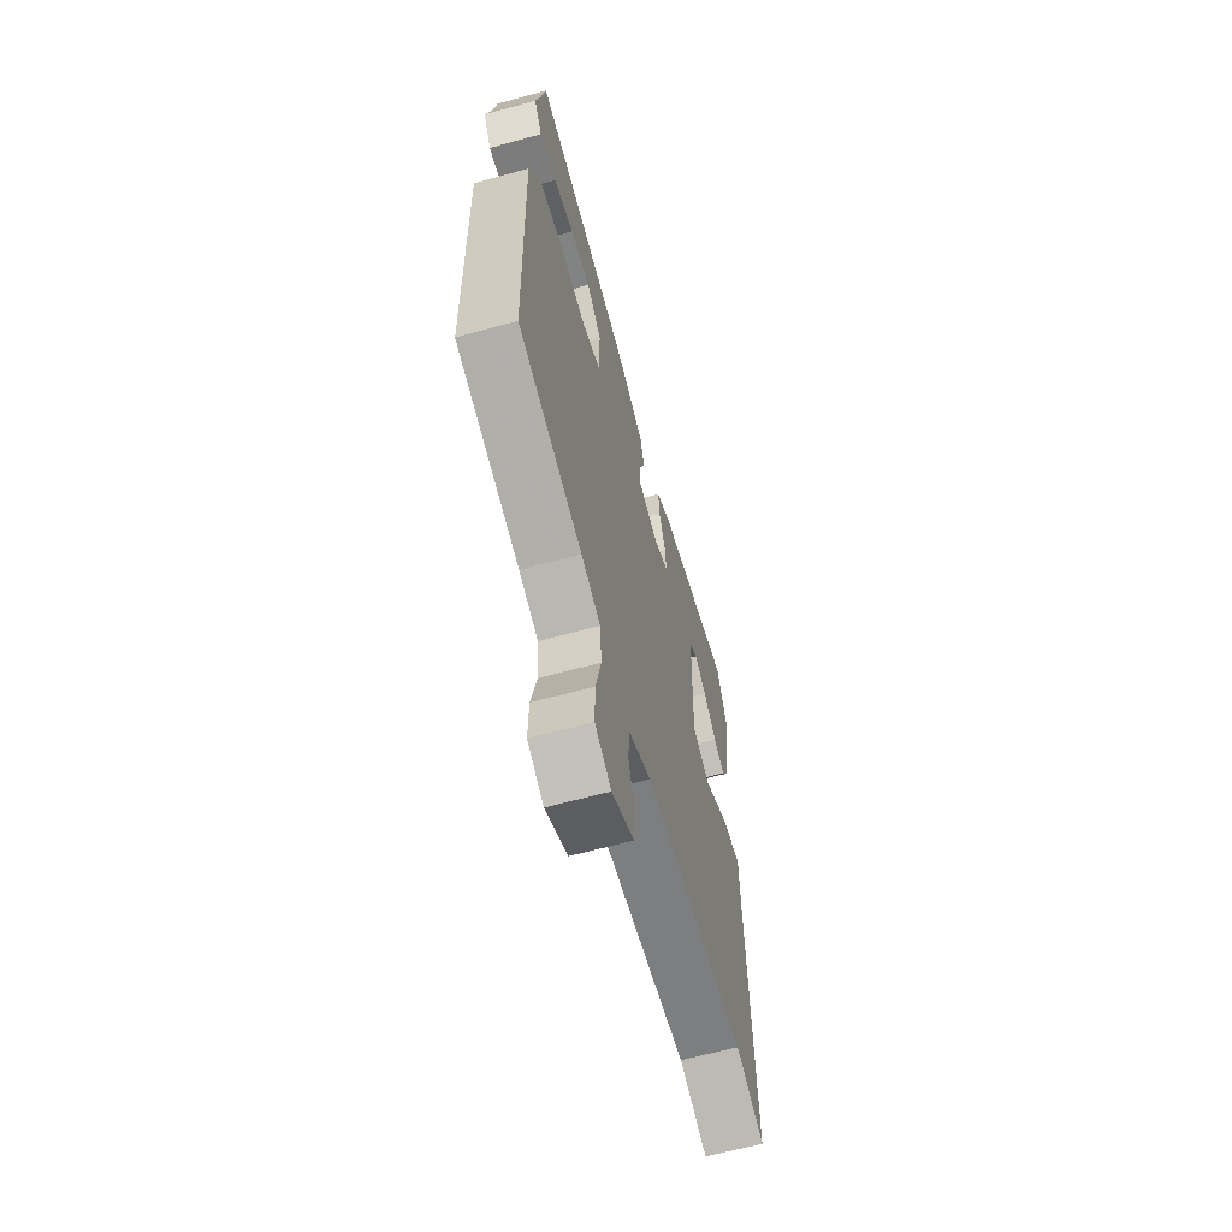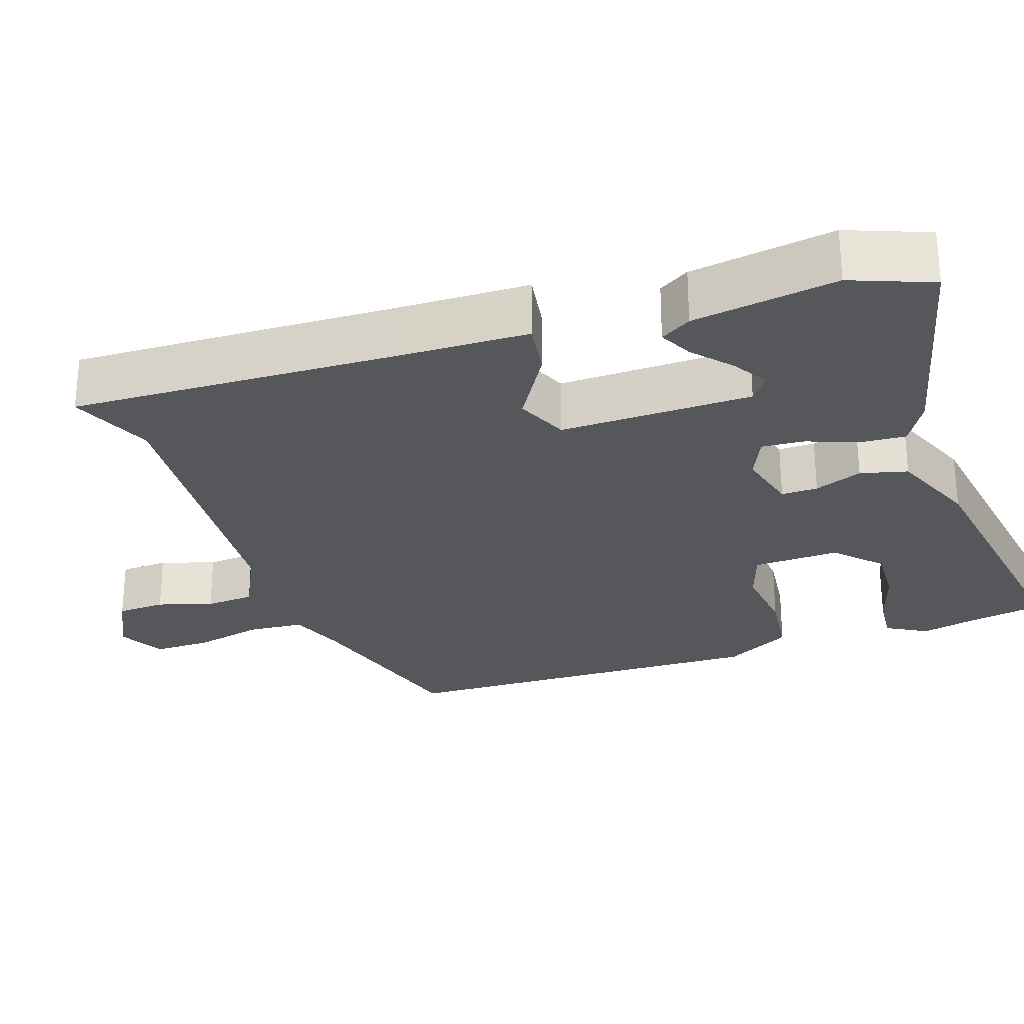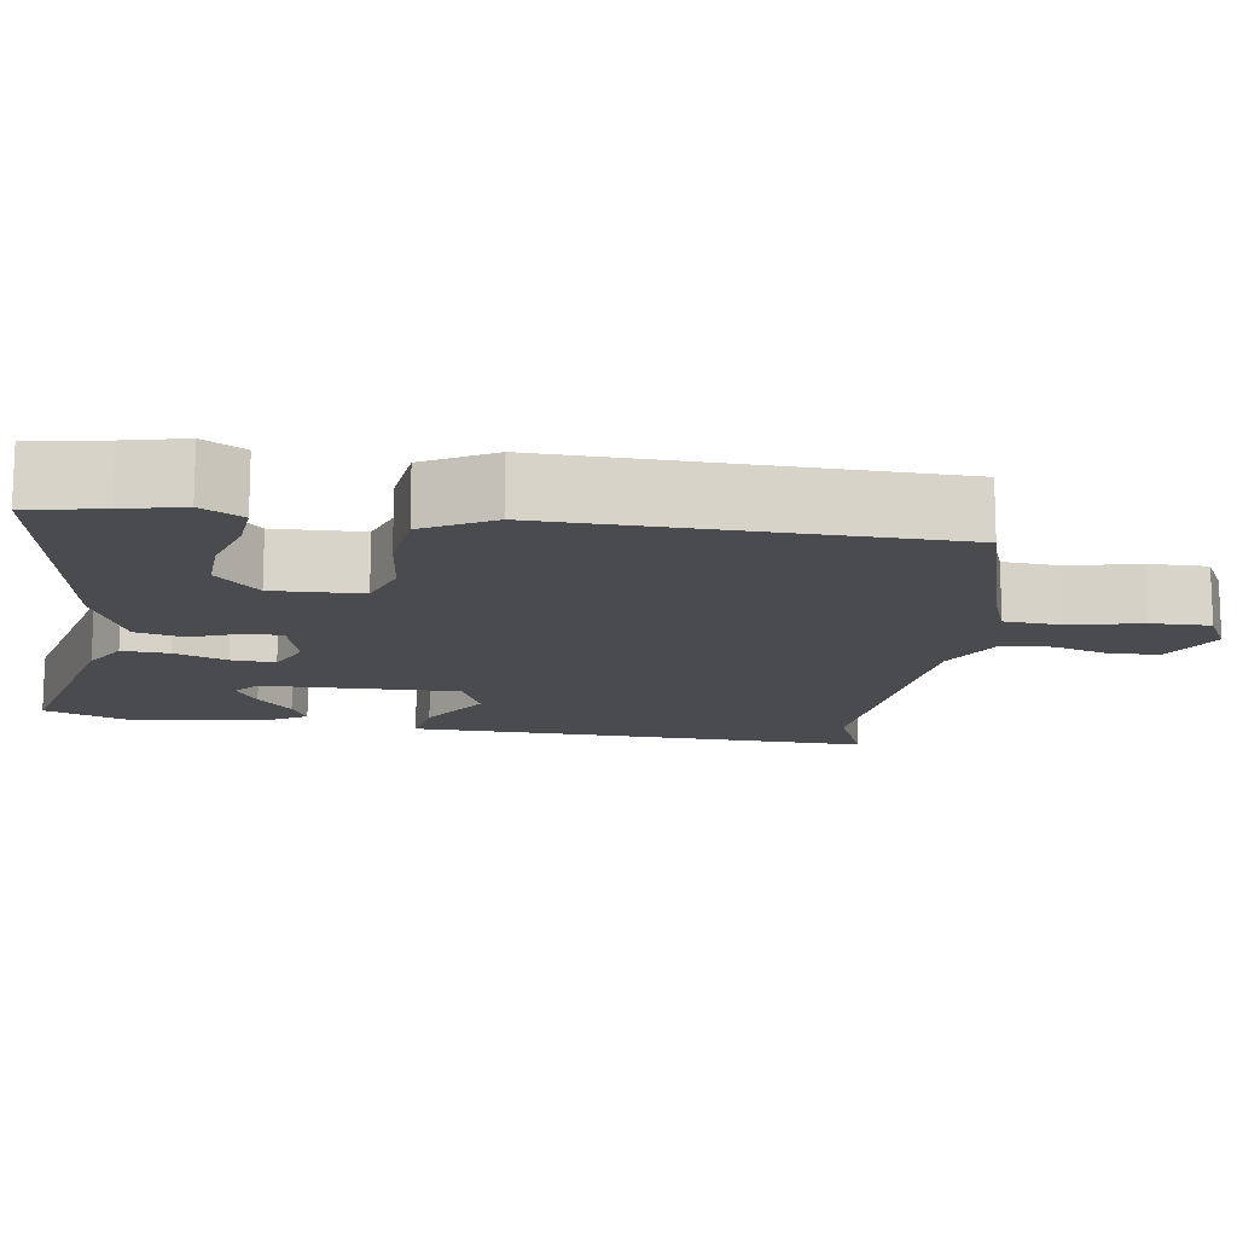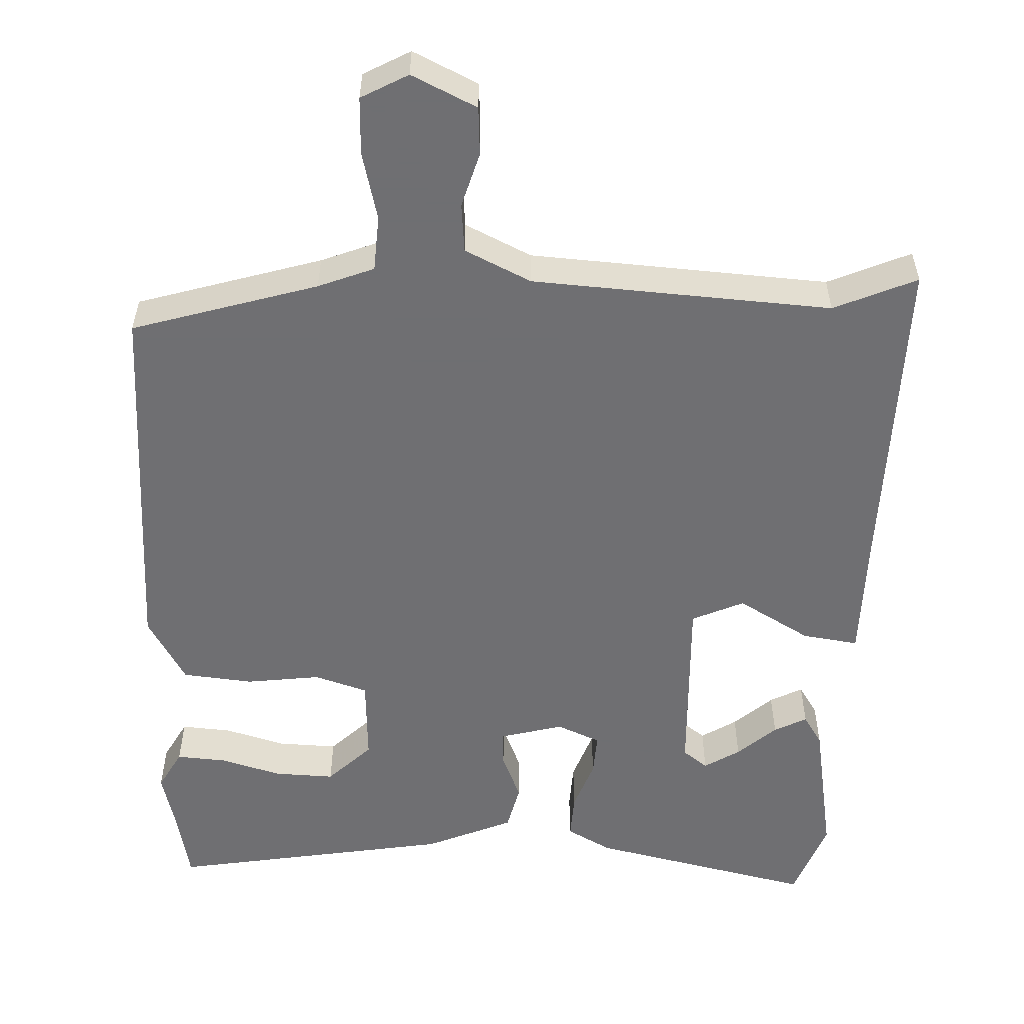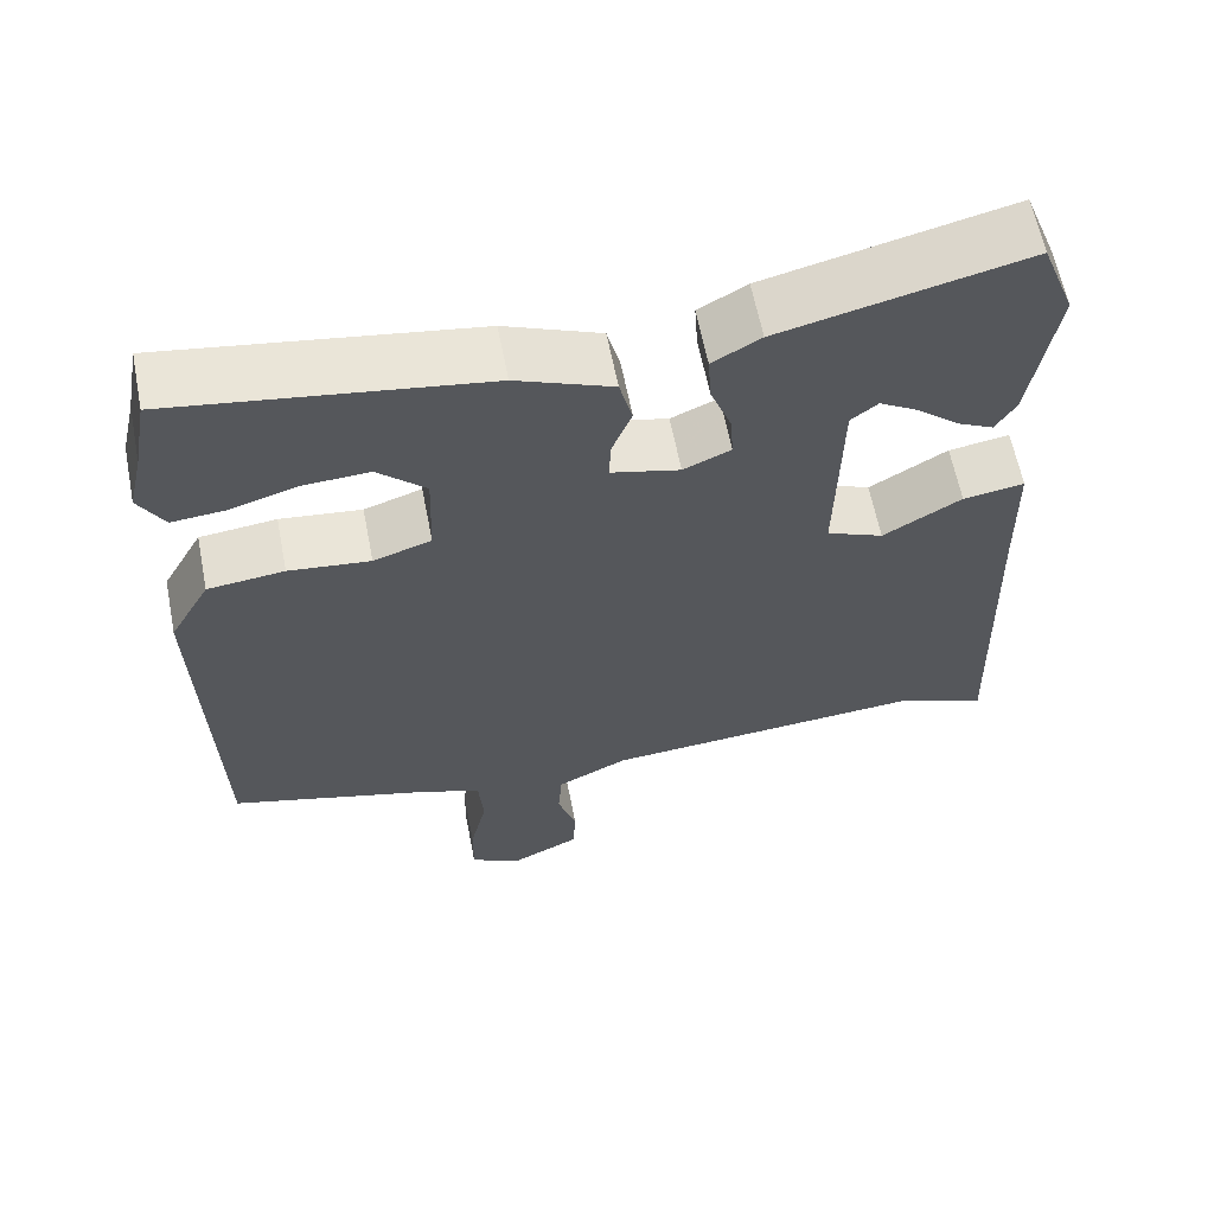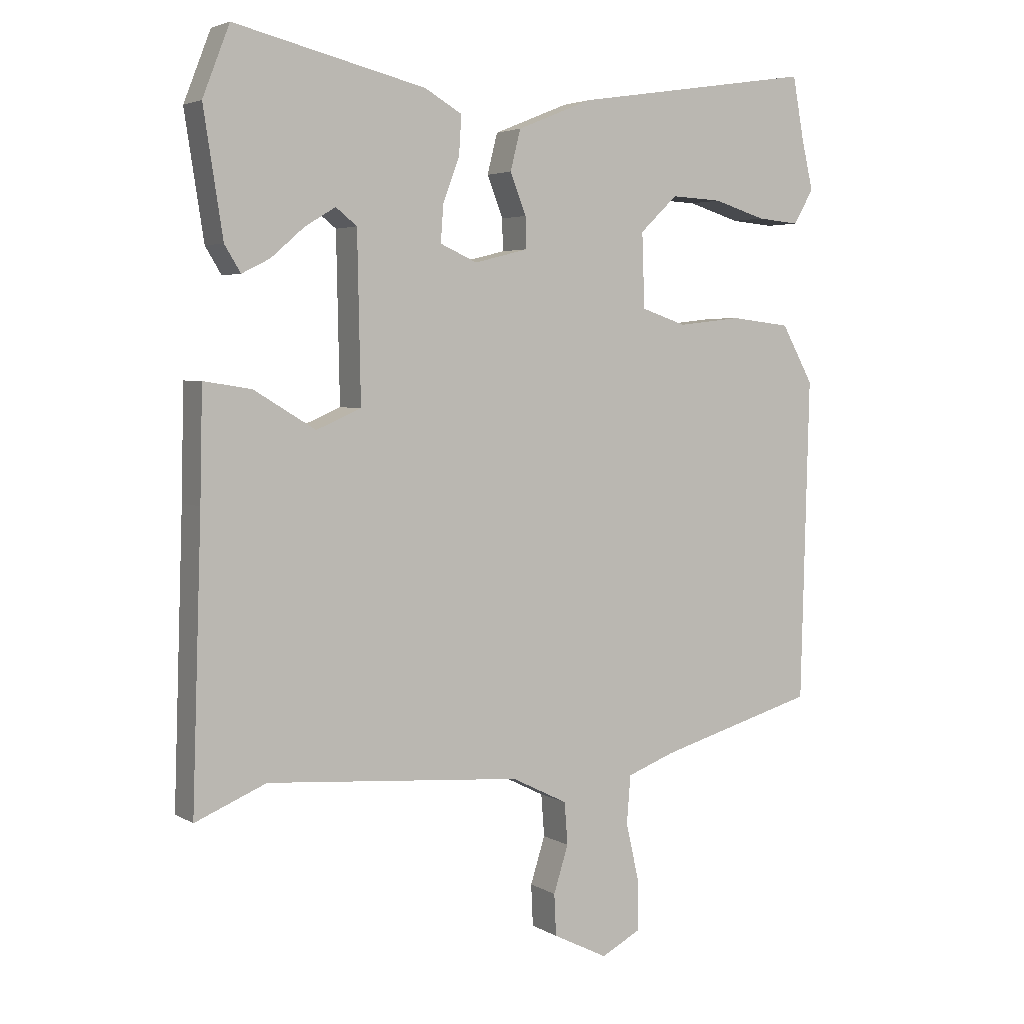
<metadata>
{"format":"obj","ext":"obj","renderer":"f3d","projection":"perspective","resolution":1024,"background":"white","views":[{"elev":-63.6,"azim":105.5,"up":"+Z"},{"elev":-27.0,"azim":-71.1,"up":"+Y"},{"elev":-13.9,"azim":81.6,"up":"+Y"},{"elev":-54.7,"azim":178.7,"up":"+Y"},{"elev":62.1,"azim":168.9,"up":"+Z"},{"elev":4.0,"azim":-29.6,"up":"+Z"}]}
</metadata>
<code>
v 0.487 0.07 0.571
v 0.505 0.07 0.473
v 0.523 0.07 0.395
v 0.492 0.07 0.341
v 0.425 0.07 0.347
v 0.343 0.07 0.372
v 0.263 0.07 0.376
v 0.204 0.07 0.32
v 0.208 0.07 0.204
v 0.279 0.07 0.18
v 0.379 0.07 0.191
v 0.473 0.07 0.18
v 0.523 0.07 0.09
v 0.51 0.07 -0.415
v 0.261 0.07 -0.485
v 0.186 0.07 -0.513
v 0.18 0.07 -0.588
v 0.201 0.07 -0.68
v 0.202 0.07 -0.757
v 0.139 0.07 -0.79
v 0.053 0.07 -0.747
v 0.05 0.07 -0.682
v 0.073 0.07 -0.609
v 0.068 0.07 -0.543
v -0.02 0.07 -0.499
v -0.42 0.07 -0.467
v -0.531 0.07 -0.513
v -0.516 0.07 -0.074
v -0.512 0.07 0.098
v -0.437 0.07 0.086
v -0.341 0.07 0.028
v -0.271 0.07 0.058
v -0.276 0.07 0.315
v -0.309 0.07 0.341
v -0.357 0.07 0.312
v -0.409 0.07 0.267
v -0.453 0.07 0.245
v -0.478 0.07 0.286
v -0.508 0.07 0.479
v -0.466 0.07 0.587
v -0.167 0.07 0.515
v -0.108 0.07 0.481
v -0.112 0.07 0.42
v -0.138 0.07 0.351
v -0.142 0.07 0.294
v -0.084 0.07 0.268
v 0 0.07 0.289
v -0.001 0.07 0.338
v -0.026 0.07 0.402
v -0.01 0.07 0.465
v 0.108 0.07 0.513
v 0.487 0 0.571
v 0.505 0 0.473
v 0.523 0 0.395
v 0.492 0 0.341
v 0.425 0 0.347
v 0.343 0 0.372
v 0.263 0 0.376
v 0.204 0 0.32
v 0.208 0 0.204
v 0.279 0 0.18
v 0.379 0 0.191
v 0.473 0 0.18
v 0.523 0 0.09
v 0.51 0 -0.415
v 0.261 0 -0.485
v 0.186 0 -0.513
v 0.18 0 -0.588
v 0.201 0 -0.68
v 0.202 0 -0.757
v 0.139 0 -0.79
v 0.053 0 -0.747
v 0.05 0 -0.682
v 0.073 0 -0.609
v 0.068 0 -0.543
v -0.02 0 -0.499
v -0.42 0 -0.467
v -0.531 0 -0.513
v -0.516 0 -0.074
v -0.512 0 0.098
v -0.437 0 0.086
v -0.341 0 0.028
v -0.271 0 0.058
v -0.276 0 0.315
v -0.309 0 0.341
v -0.357 0 0.312
v -0.409 0 0.267
v -0.453 0 0.245
v -0.478 0 0.286
v -0.508 0 0.479
v -0.466 0 0.587
v -0.167 0 0.515
v -0.108 0 0.481
v -0.112 0 0.42
v -0.138 0 0.351
v -0.142 0 0.294
v -0.084 0 0.268
v 0 0 0.289
v -0.001 0 0.338
v -0.026 0 0.402
v -0.01 0 0.465
v 0.108 0 0.513
f 51 1 2
f 50 51 2
f 49 50 2
f 48 49 2
f 47 48 2
f 42 43 44
f 41 42 44
f 40 41 44
f 39 40 44
f 39 44 45
f 37 38 39
f 36 37 39
f 35 36 39
f 34 35 39
f 34 39 45
f 33 34 45 46
f 28 29 30 31
f 28 31 32
f 27 28 32
f 26 27 32
f 25 26 32
f 32 33 46
f 25 32 46
f 24 25 46
f 21 22 23
f 20 21 23
f 19 20 23
f 18 19 23
f 17 18 23
f 16 17 23 24
f 13 14 15
f 12 13 15
f 11 12 15
f 10 11 15
f 16 24 46
f 15 16 46
f 10 15 46
f 9 10 46
f 4 5 6
f 3 4 6
f 2 3 6
f 2 6 7
f 47 2 7
f 8 9 46 47
f 7 8 47
f 53 52 102
f 53 102 101
f 53 101 100
f 53 100 99
f 53 99 98
f 95 94 93
f 95 93 92
f 95 92 91
f 95 91 90
f 96 95 90
f 90 89 88
f 90 88 87
f 90 87 86
f 90 86 85
f 96 90 85
f 97 96 85 84
f 82 81 80 79
f 83 82 79
f 83 79 78
f 83 78 77
f 83 77 76
f 97 84 83
f 97 83 76
f 97 76 75
f 74 73 72
f 74 72 71
f 74 71 70
f 74 70 69
f 74 69 68
f 75 74 68 67
f 66 65 64
f 66 64 63
f 66 63 62
f 66 62 61
f 97 75 67
f 97 67 66
f 97 66 61
f 97 61 60
f 57 56 55
f 57 55 54
f 57 54 53
f 58 57 53
f 58 53 98
f 98 97 60 59
f 98 59 58
f 1 52 53 2
f 2 53 54 3
f 3 54 55 4
f 4 55 56 5
f 5 56 57 6
f 6 57 58 7
f 7 58 59 8
f 8 59 60 9
f 9 60 61 10
f 10 61 62 11
f 11 62 63 12
f 12 63 64 13
f 13 64 65 14
f 14 65 66 15
f 15 66 67 16
f 16 67 68 17
f 17 68 69 18
f 18 69 70 19
f 19 70 71 20
f 20 71 72 21
f 21 72 73 22
f 22 73 74 23
f 23 74 75 24
f 24 75 76 25
f 25 76 77 26
f 26 77 78 27
f 27 78 79 28
f 28 79 80 29
f 29 80 81 30
f 30 81 82 31
f 31 82 83 32
f 32 83 84 33
f 33 84 85 34
f 34 85 86 35
f 35 86 87 36
f 36 87 88 37
f 37 88 89 38
f 38 89 90 39
f 39 90 91 40
f 40 91 92 41
f 41 92 93 42
f 42 93 94 43
f 43 94 95 44
f 44 95 96 45
f 45 96 97 46
f 46 97 98 47
f 47 98 99 48
f 48 99 100 49
f 49 100 101 50
f 50 101 102 51
f 51 102 52 1

</code>
